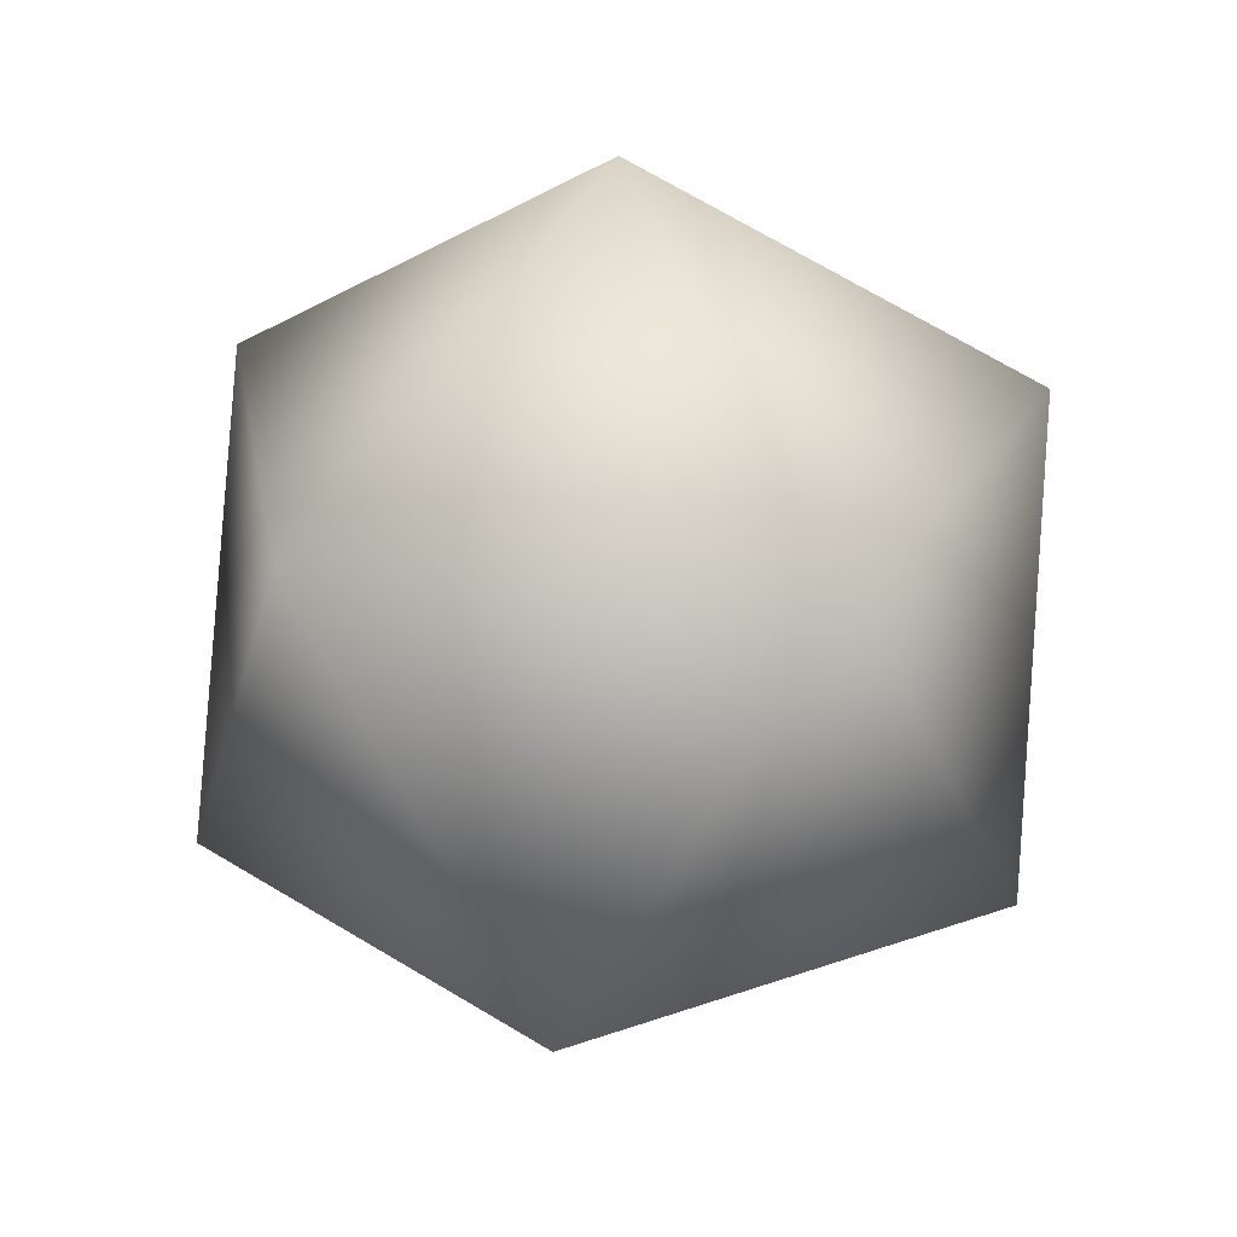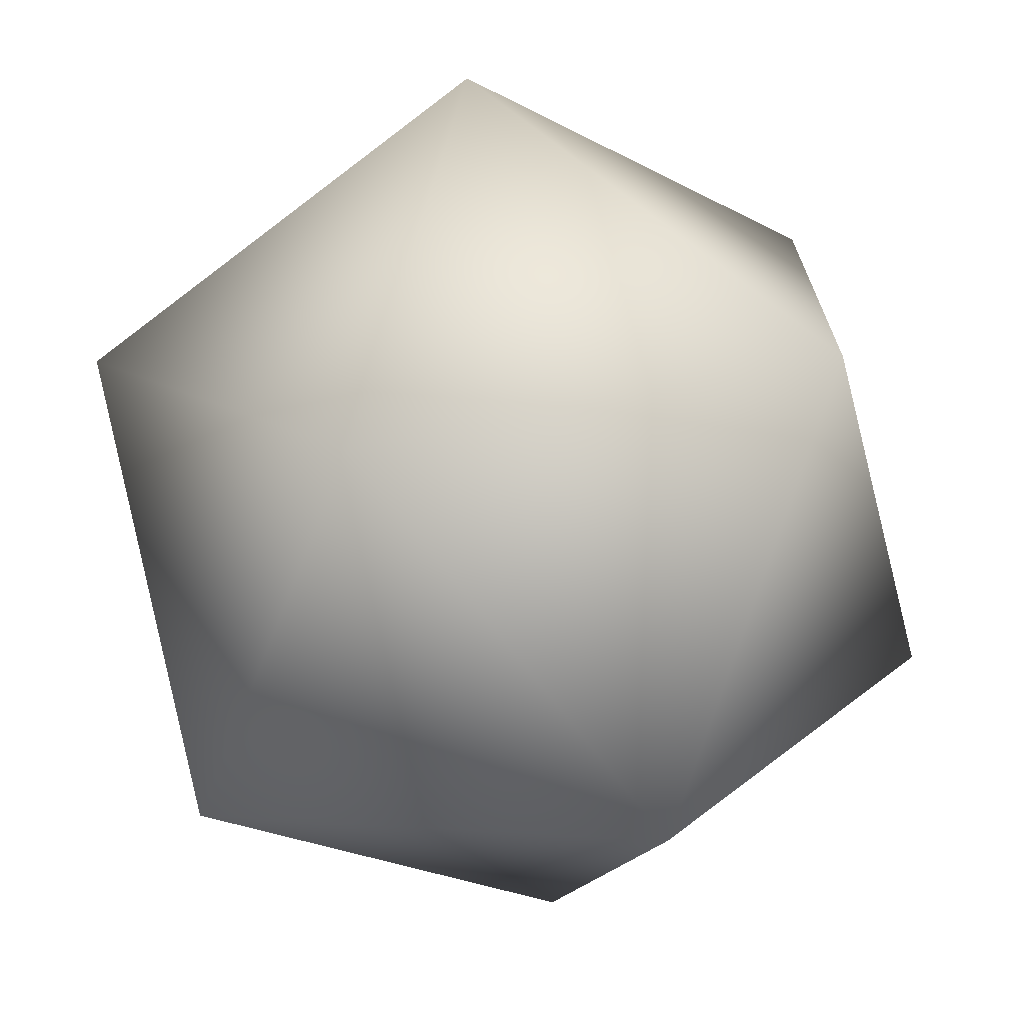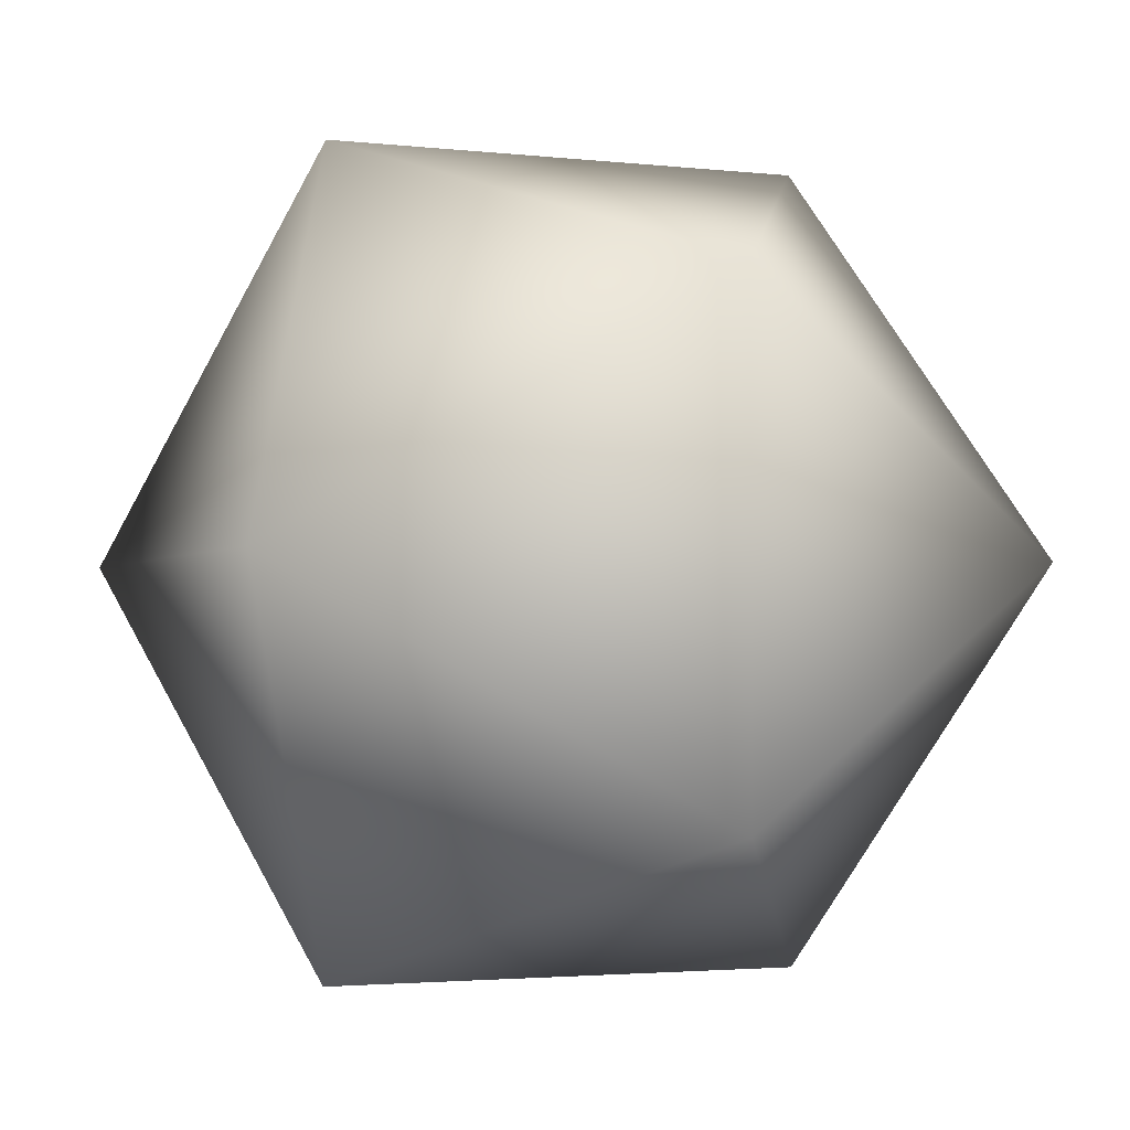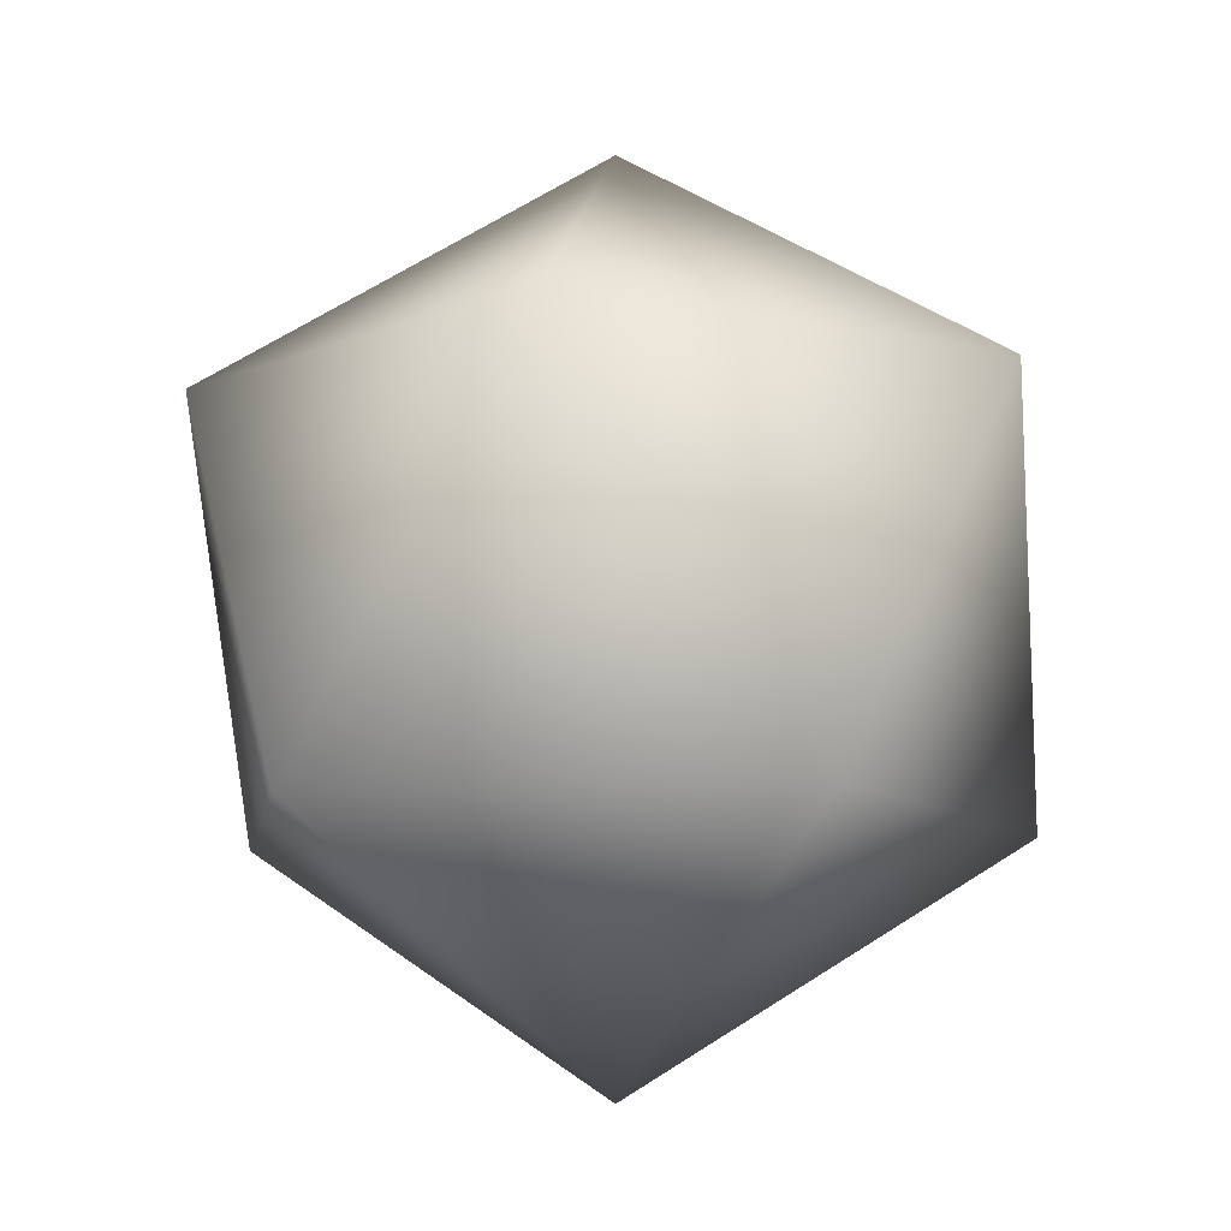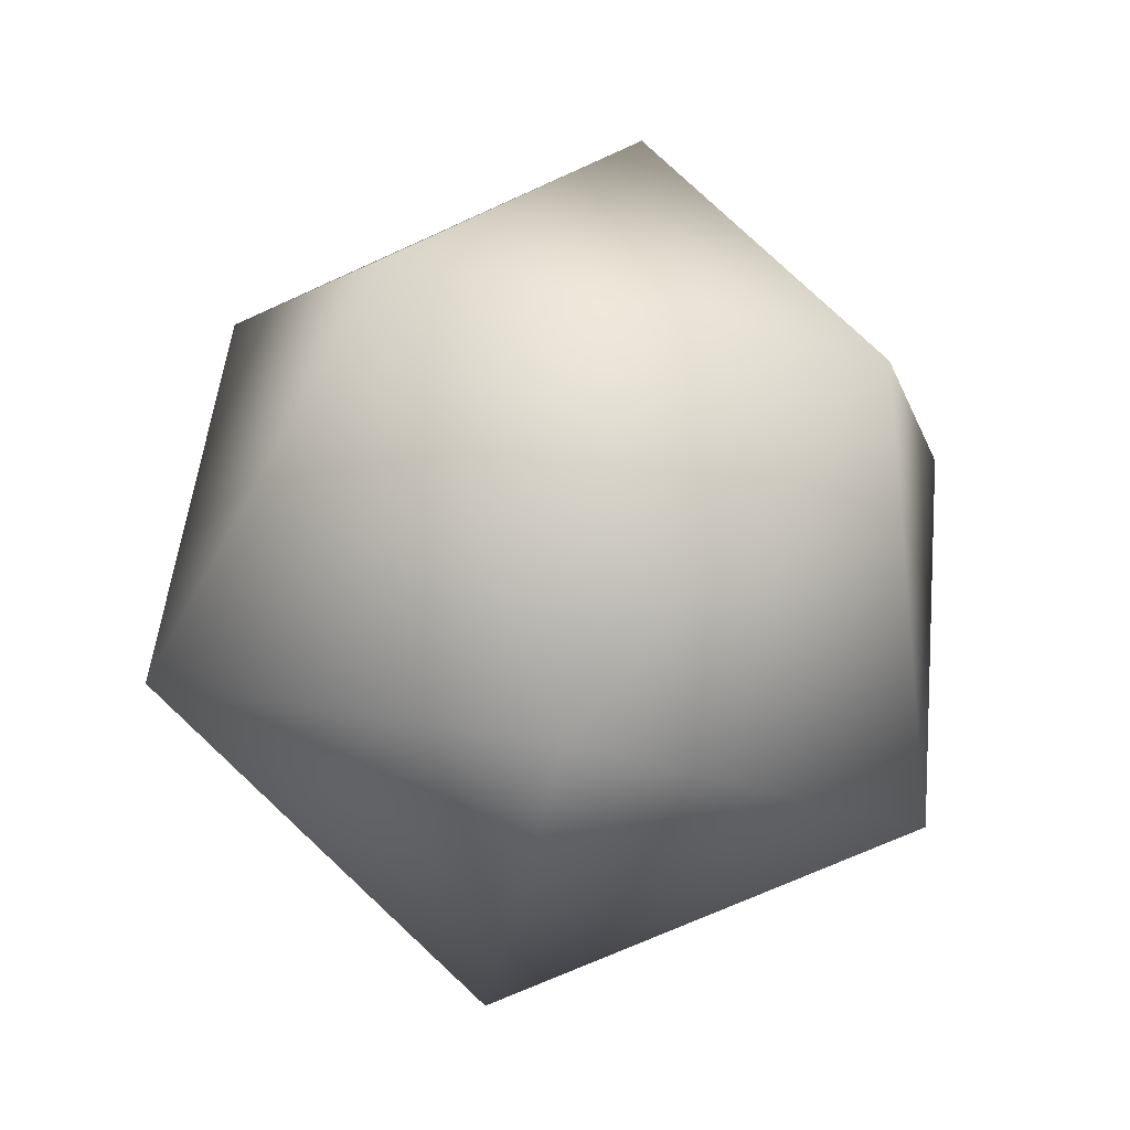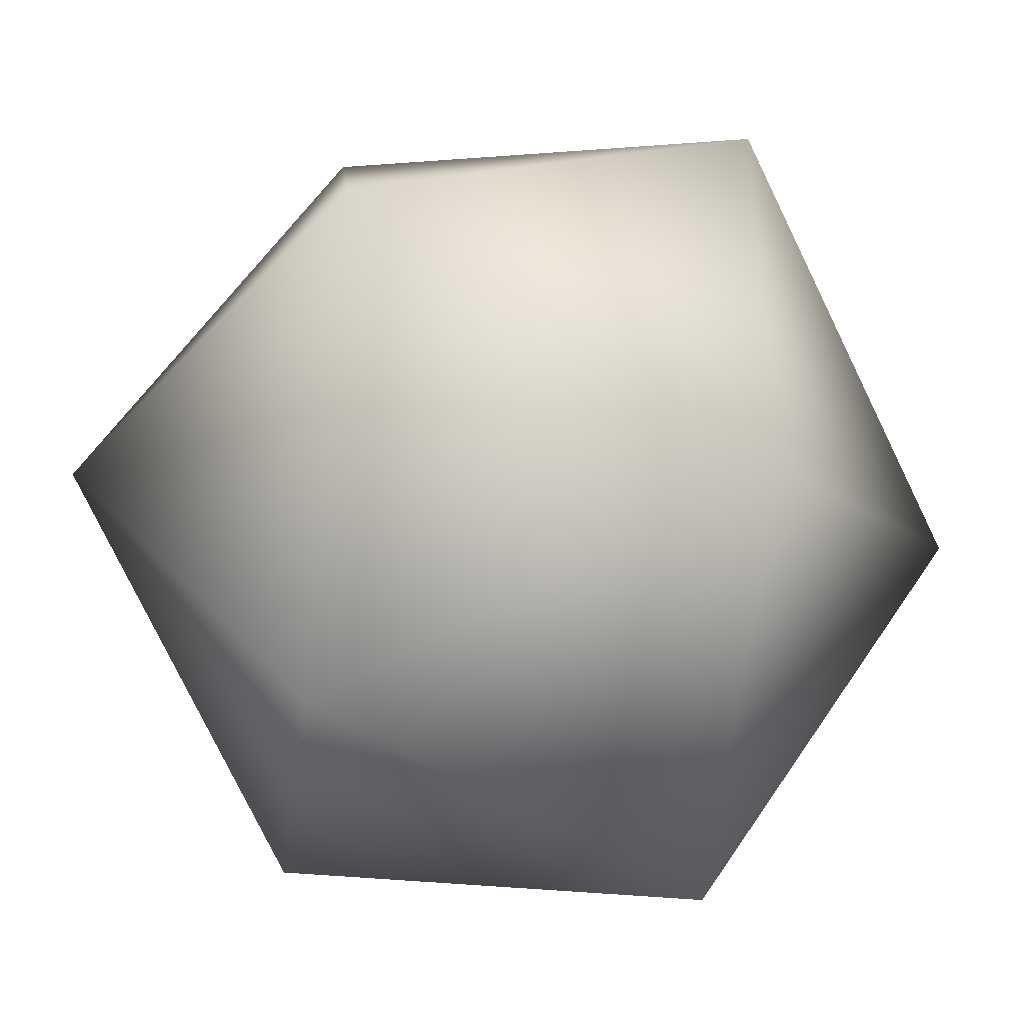
<metadata>
{"format":"obj","ext":"obj","renderer":"f3d","projection":"perspective","resolution":1024,"background":"white","views":[{"elev":28.1,"azim":-10.1,"up":"+Y"},{"elev":-71.1,"azim":5.6,"up":"+Z"},{"elev":-2.4,"azim":34.9,"up":"+Z"},{"elev":-10.5,"azim":170.9,"up":"+Y"},{"elev":-69.8,"azim":-65.4,"up":"+Y"},{"elev":-44.5,"azim":19.6,"up":"+Z"}]}
</metadata>
<code>
o Icosphere.001_Icosphere.002
v 0 -0.5098 0
v 0.3689 -0.228 0.268
v -0.1409 -0.228 0.4336
v -0.4559 -0.228 0
v -0.1409 -0.228 -0.4336
v 0.3689 -0.228 -0.268
v 0.1409 0.228 0.4336
v -0.3689 0.228 0.268
v -0.3689 0.228 -0.268
v 0.1409 0.228 -0.4336
v 0.4559 0.228 0
v 0 0.5098 0
f 1 2 3
f 2 1 6
f 1 3 4
f 1 4 5
f 1 5 6
f 2 6 11
f 3 2 7
f 4 3 8
f 5 4 9
f 6 5 10
f 2 11 7
f 3 7 8
f 4 8 9
f 5 9 10
f 6 10 11
f 7 11 12
f 8 7 12
f 9 8 12
f 10 9 12
f 11 10 12

</code>
